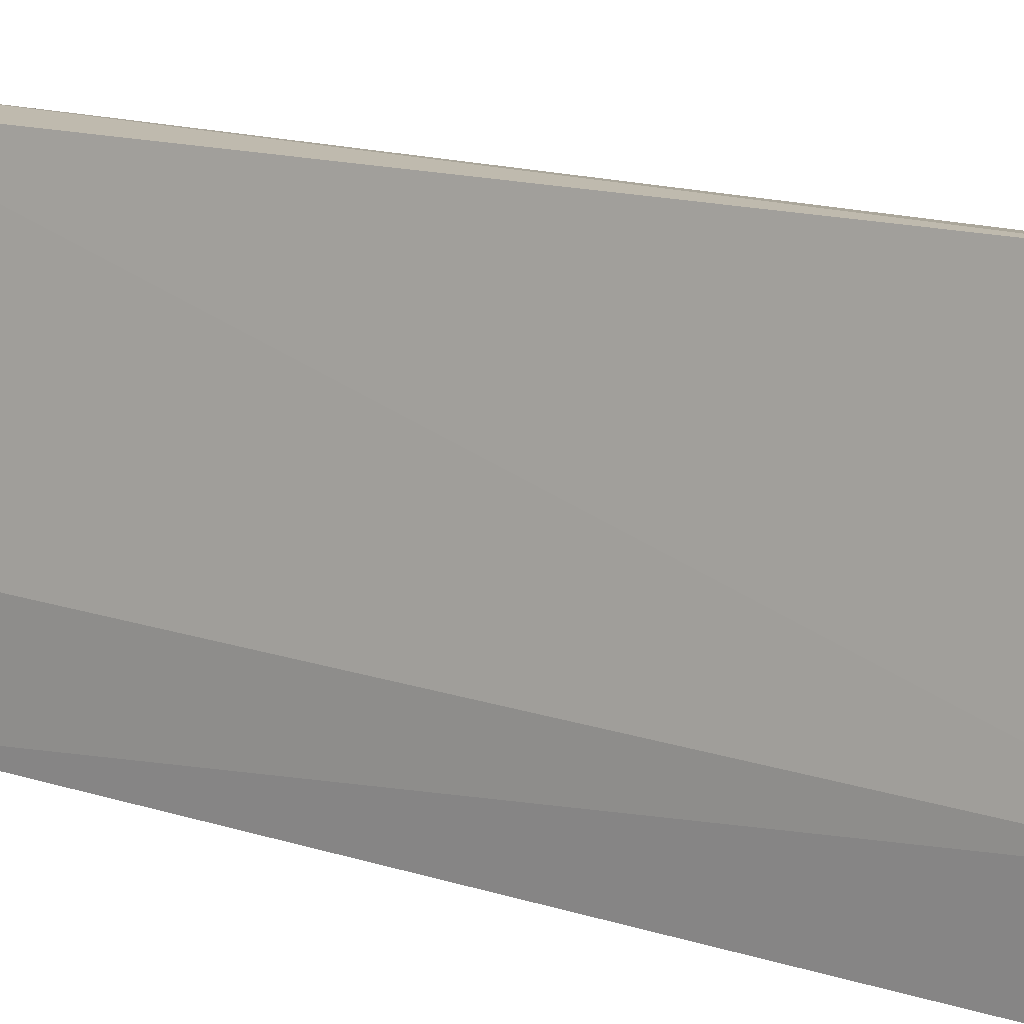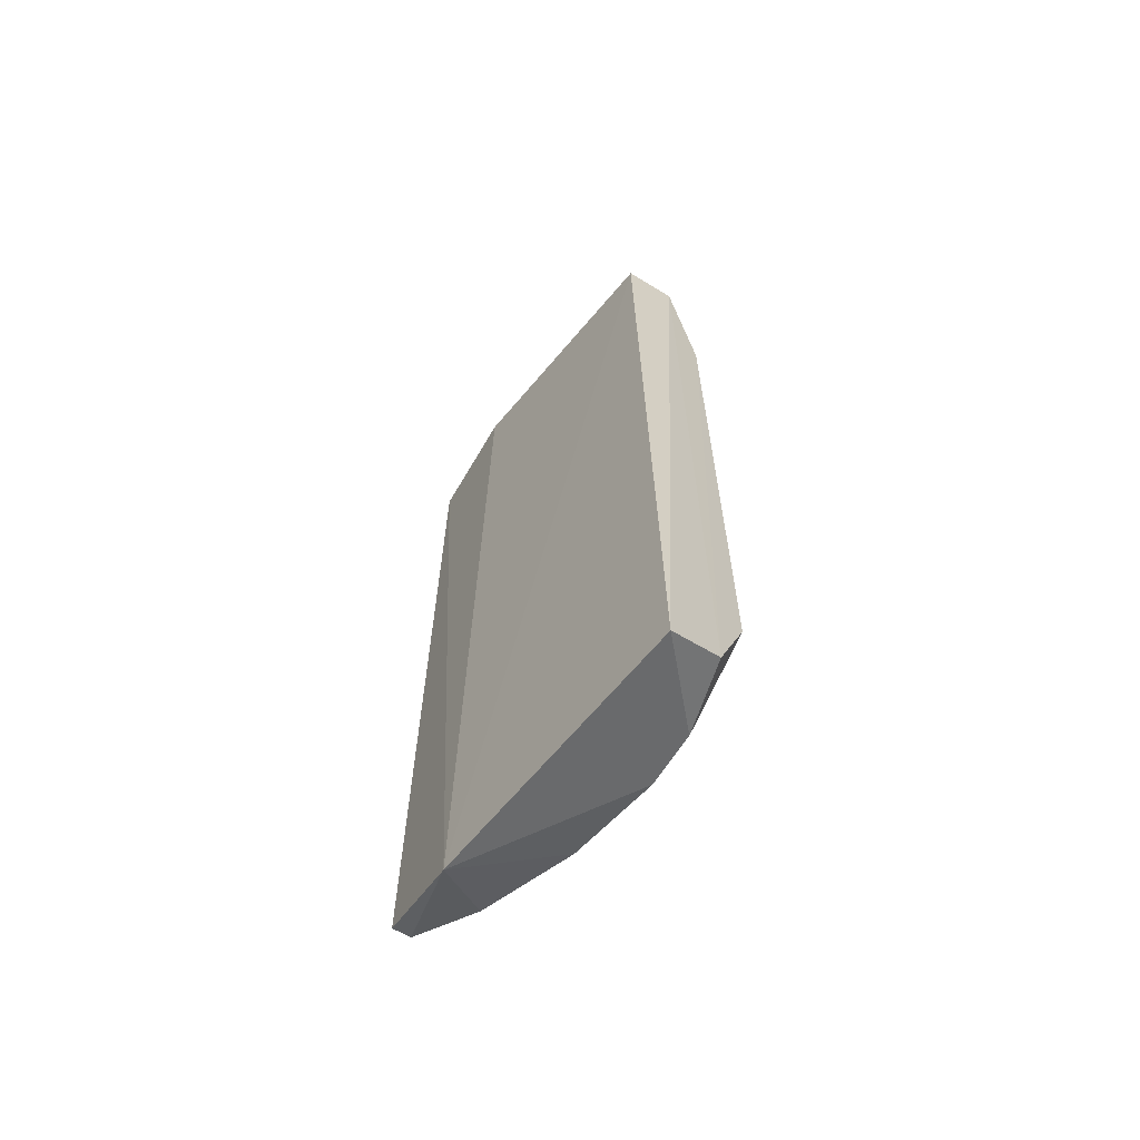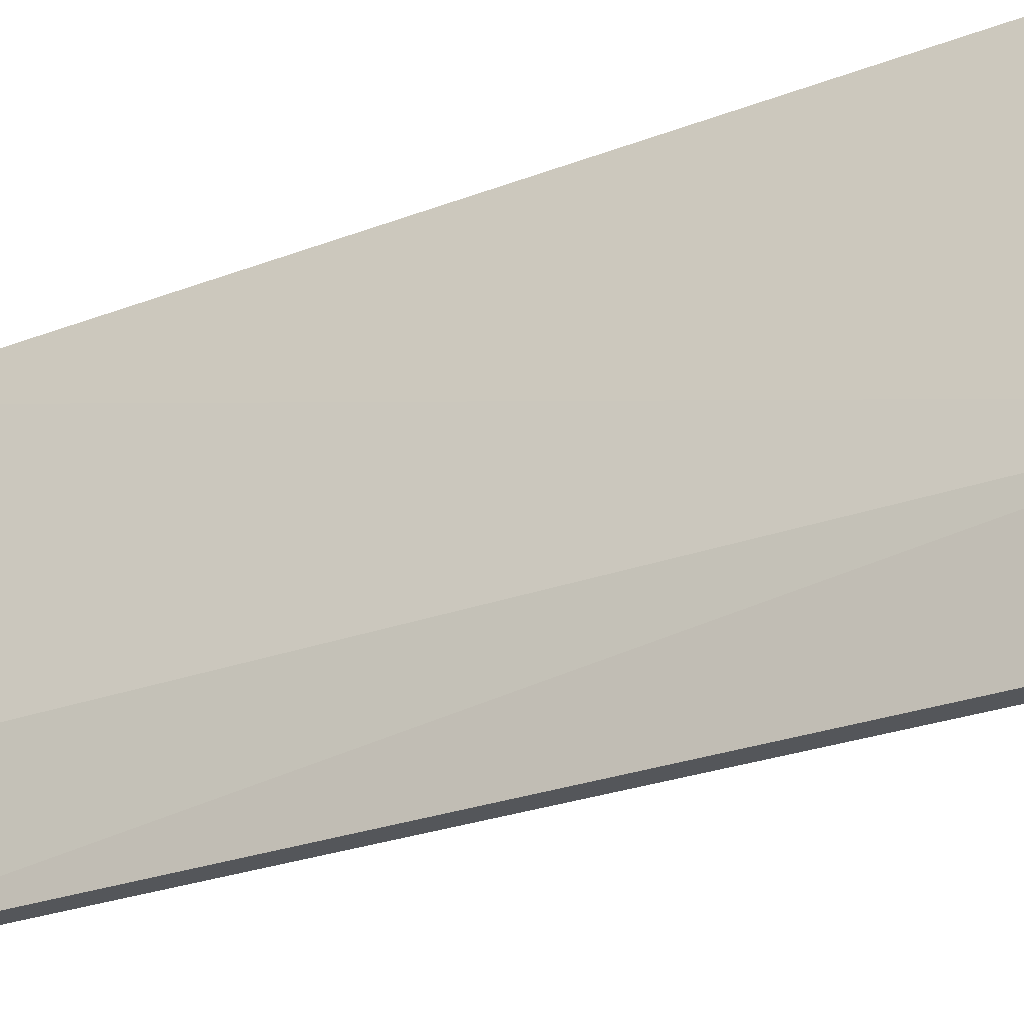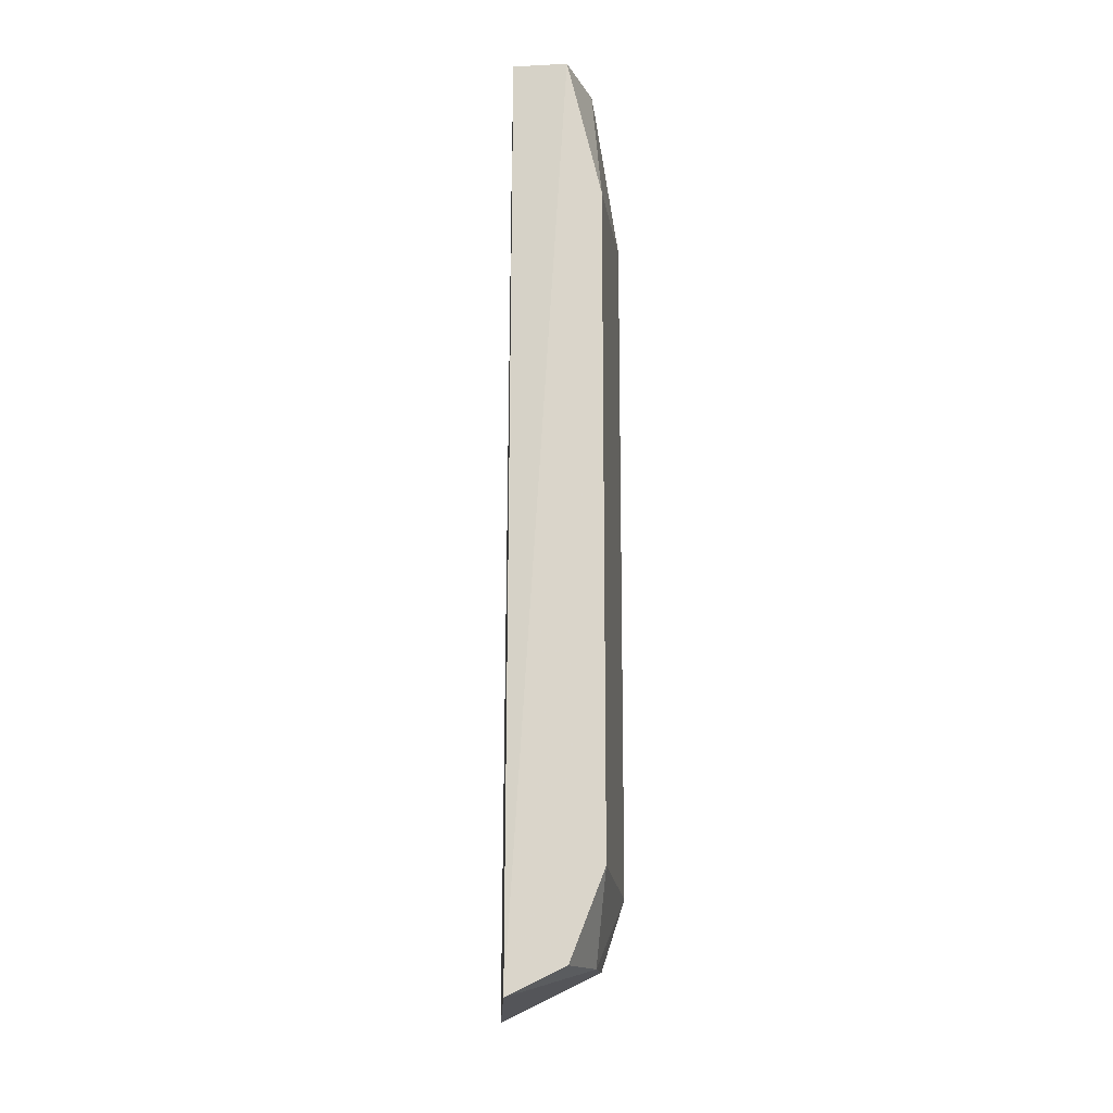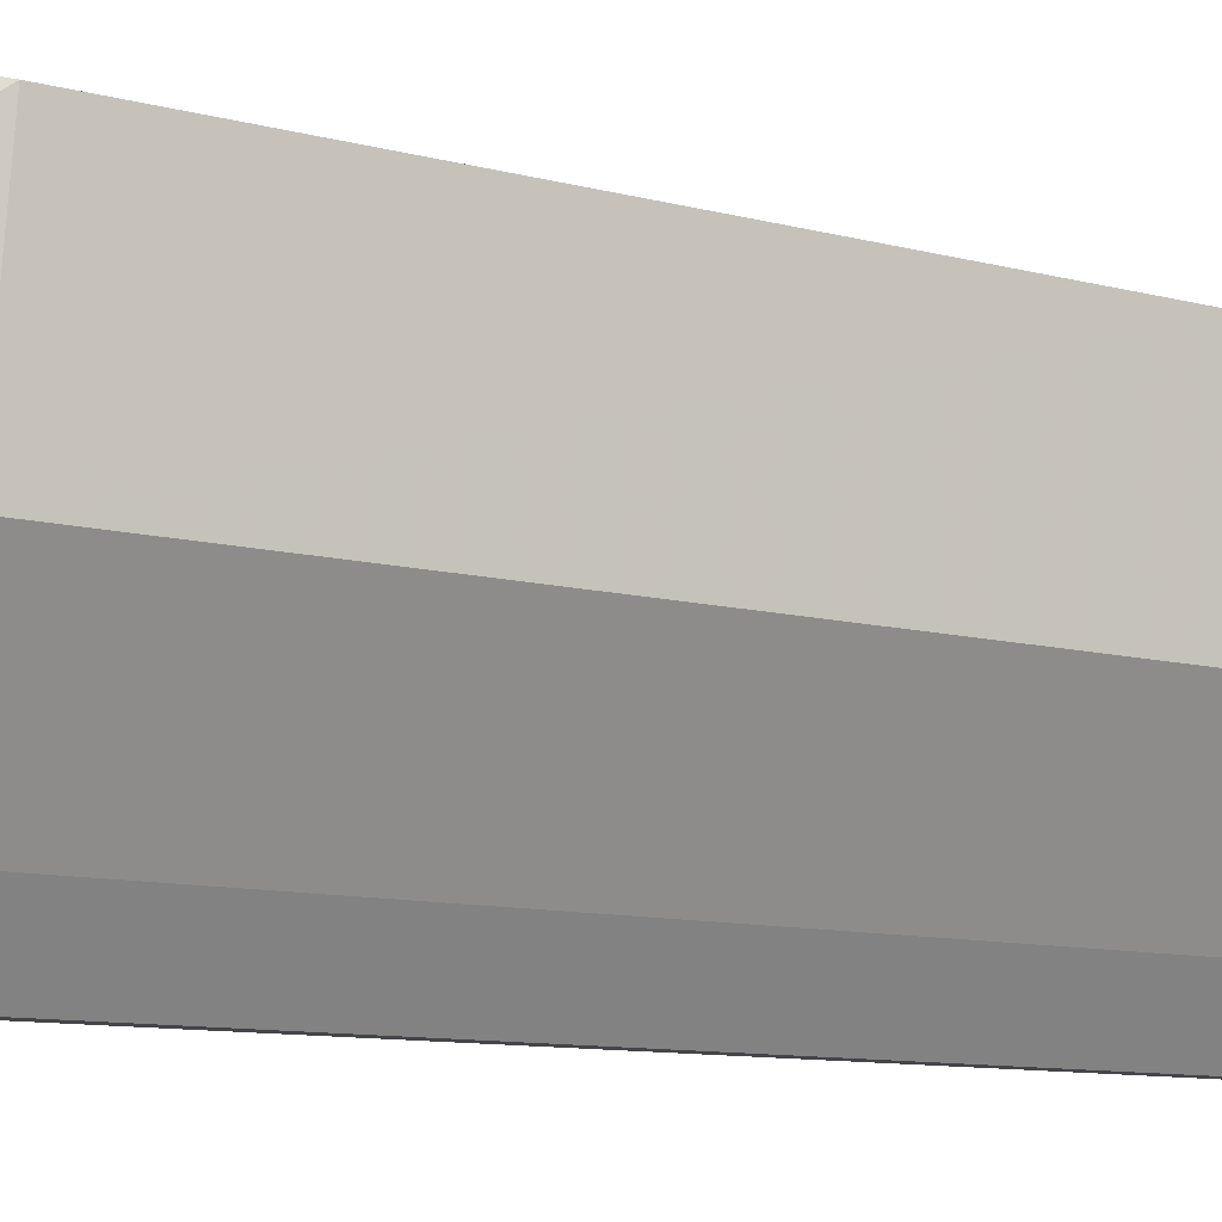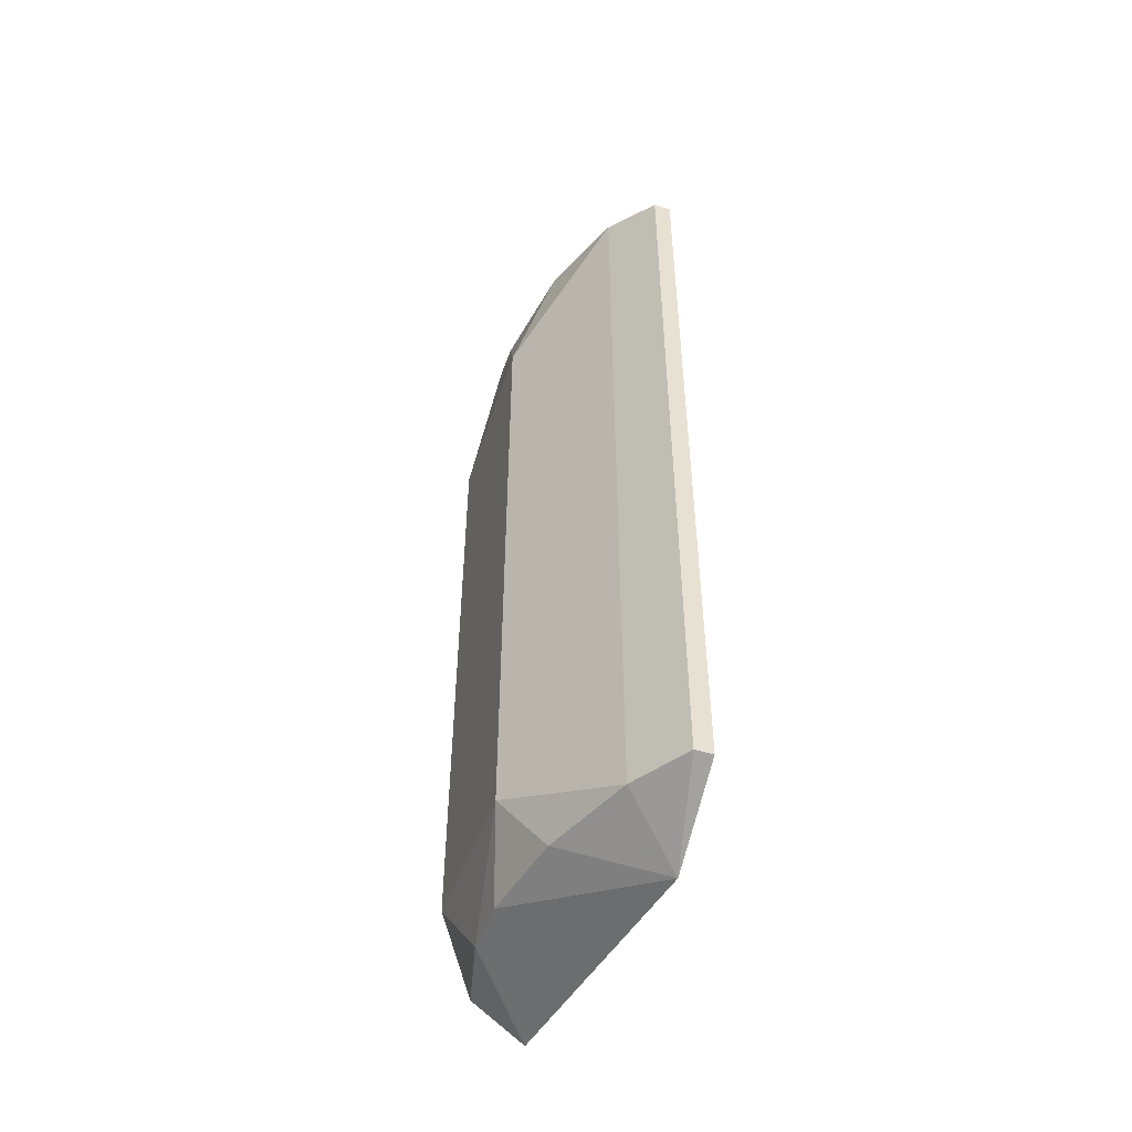
<metadata>
{"format":"obj","ext":"obj","renderer":"f3d","projection":"perspective","resolution":1024,"background":"white","views":[{"elev":16.1,"azim":-56.8,"up":"+Z"},{"elev":-63.6,"azim":-31.8,"up":"+Y"},{"elev":-25.2,"azim":-58.5,"up":"+Z"},{"elev":-15.2,"azim":6.4,"up":"+Y"},{"elev":-9.3,"azim":53.2,"up":"+Z"},{"elev":-50.2,"azim":160.9,"up":"+Y"}]}
</metadata>
<code>
v 0.09497 -0.2213 -0.1564
v 0.1372 0.2956 0.05459
v 0.1055 0.2956 0.05459
v 0.1045 -0.2375 0.06123
v 0.1583 -0.1791 -0.05091
v 0.08441 0.2851 -0.1564
v 0.1583 0.2218 -0.05091
v 0.1567 -0.1702 0.05024
v 0.08083 -0.2463 -0.09719
v 0.1161 0.2956 -0.1247
v 0.08441 0.2956 -0.0931
v 0.1568 0.2143 0.05029
v 0.1477 -0.2213 -0.01927
v 0.08441 -0.2213 -0.1564
v 0.1477 0.2956 -0.008713
v 0.1161 -0.2213 -0.1247
v 0.09497 0.2851 -0.1564
v 0.1372 -0.2213 0.05459
v 0.1372 0.2956 -0.07199
v 0.1372 -0.2213 -0.07199
v 0.1477 -0.2213 0.01237
v 0.1477 0.2956 0.01237
v 0.09497 0.2956 -0.1458
f 10 17 23
f 2 3 4
f 4 3 9
f 3 2 10
f 7 5 10
f 9 3 11
f 6 9 11
f 3 10 11
f 5 7 12
f 8 5 12
f 4 9 13
f 6 1 14
f 1 9 14
f 9 6 14
f 10 2 15
f 9 1 16
f 1 10 16
f 10 5 16
f 1 6 17
f 10 1 17
f 2 4 18
f 12 2 18
f 8 12 18
f 7 10 19
f 10 15 19
f 15 7 19
f 5 13 20
f 13 9 20
f 9 16 20
f 16 5 20
f 5 8 21
f 13 5 21
f 4 13 21
f 18 4 21
f 8 18 21
f 12 7 22
f 2 12 22
f 15 2 22
f 7 15 22
f 6 11 23
f 11 10 23
f 17 6 23

</code>
